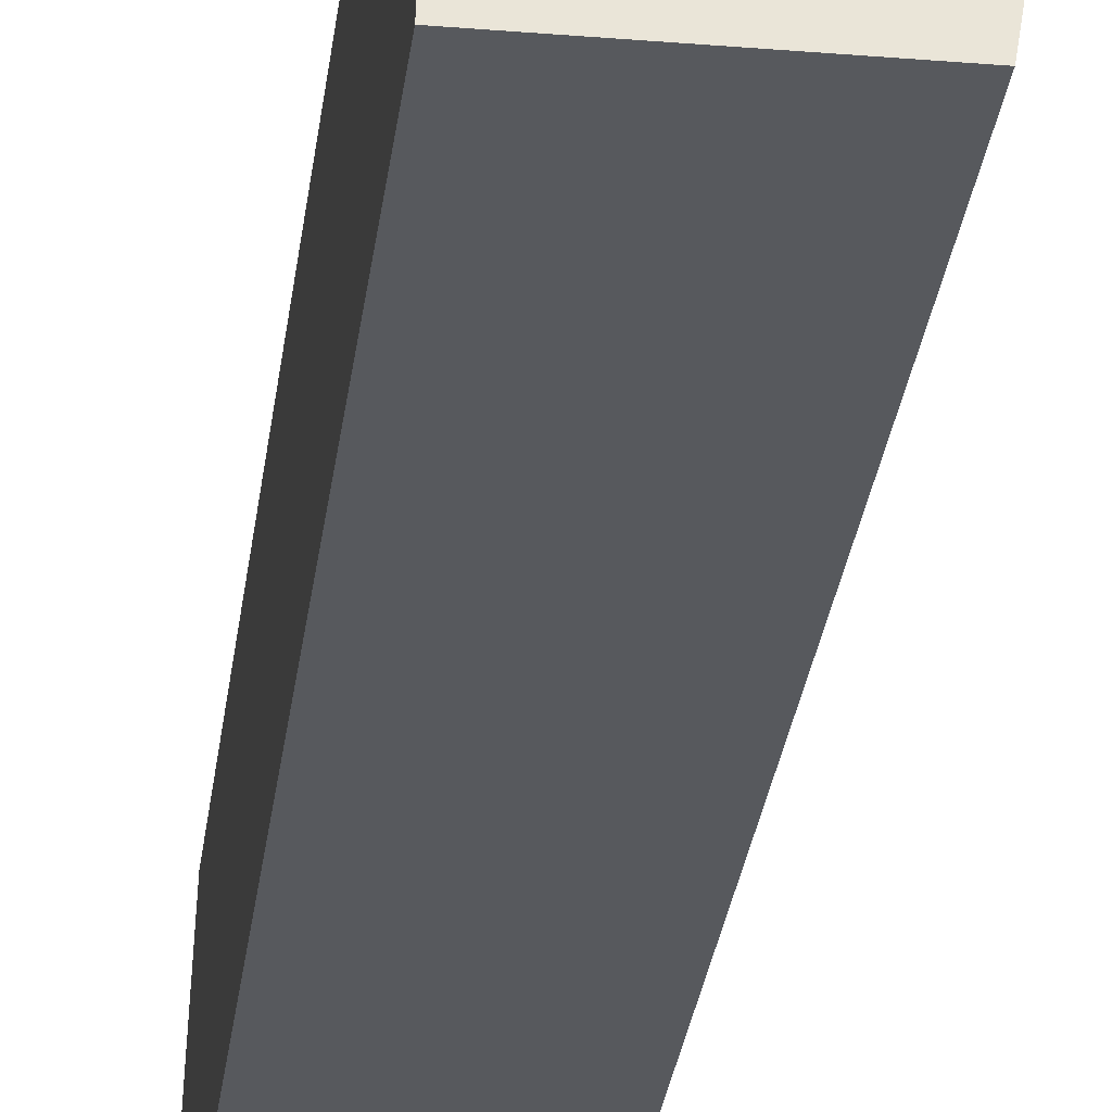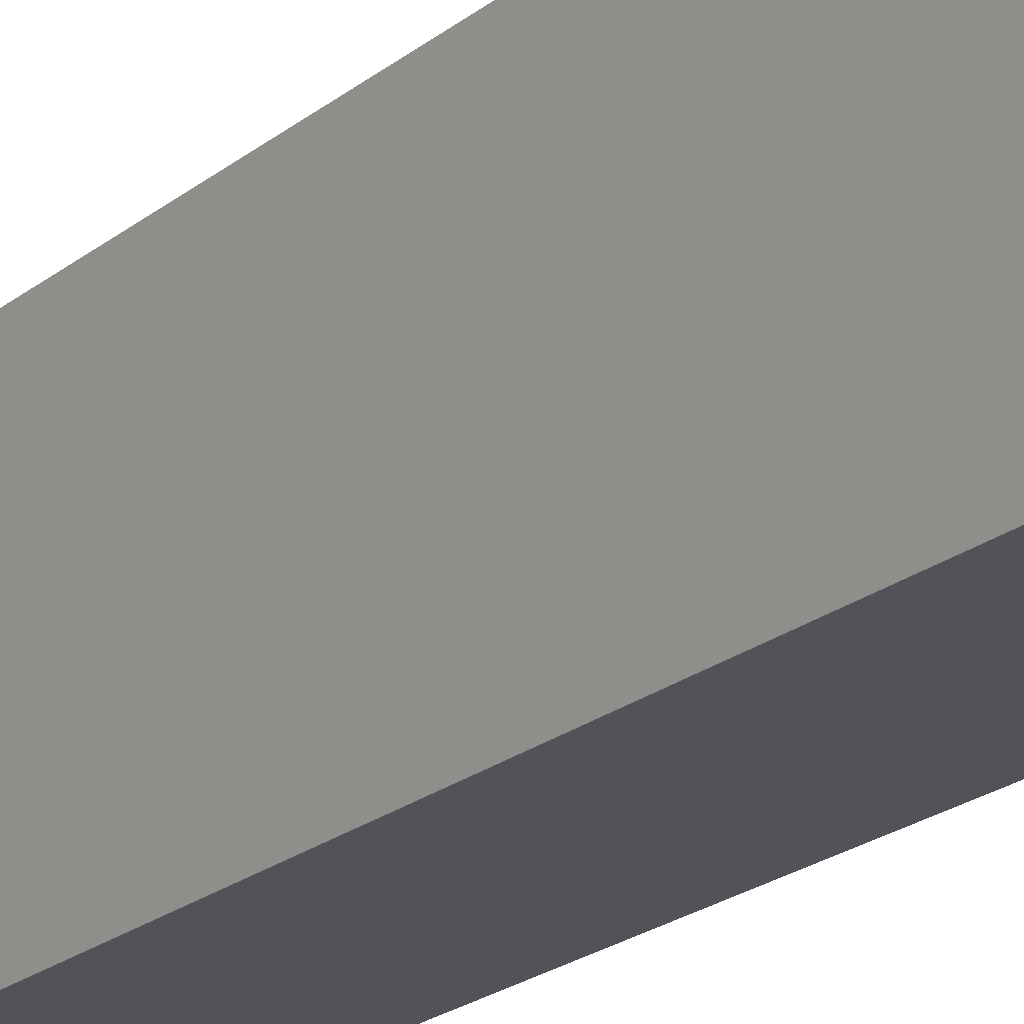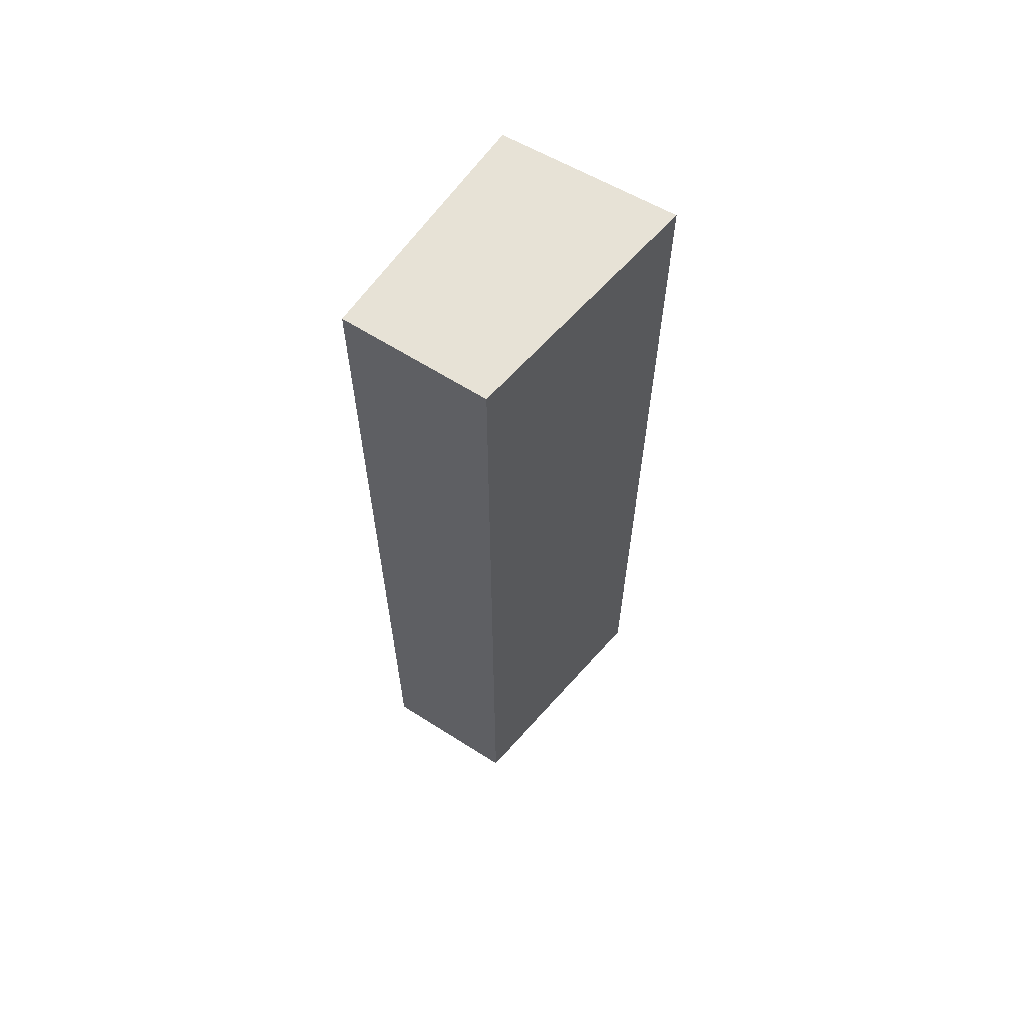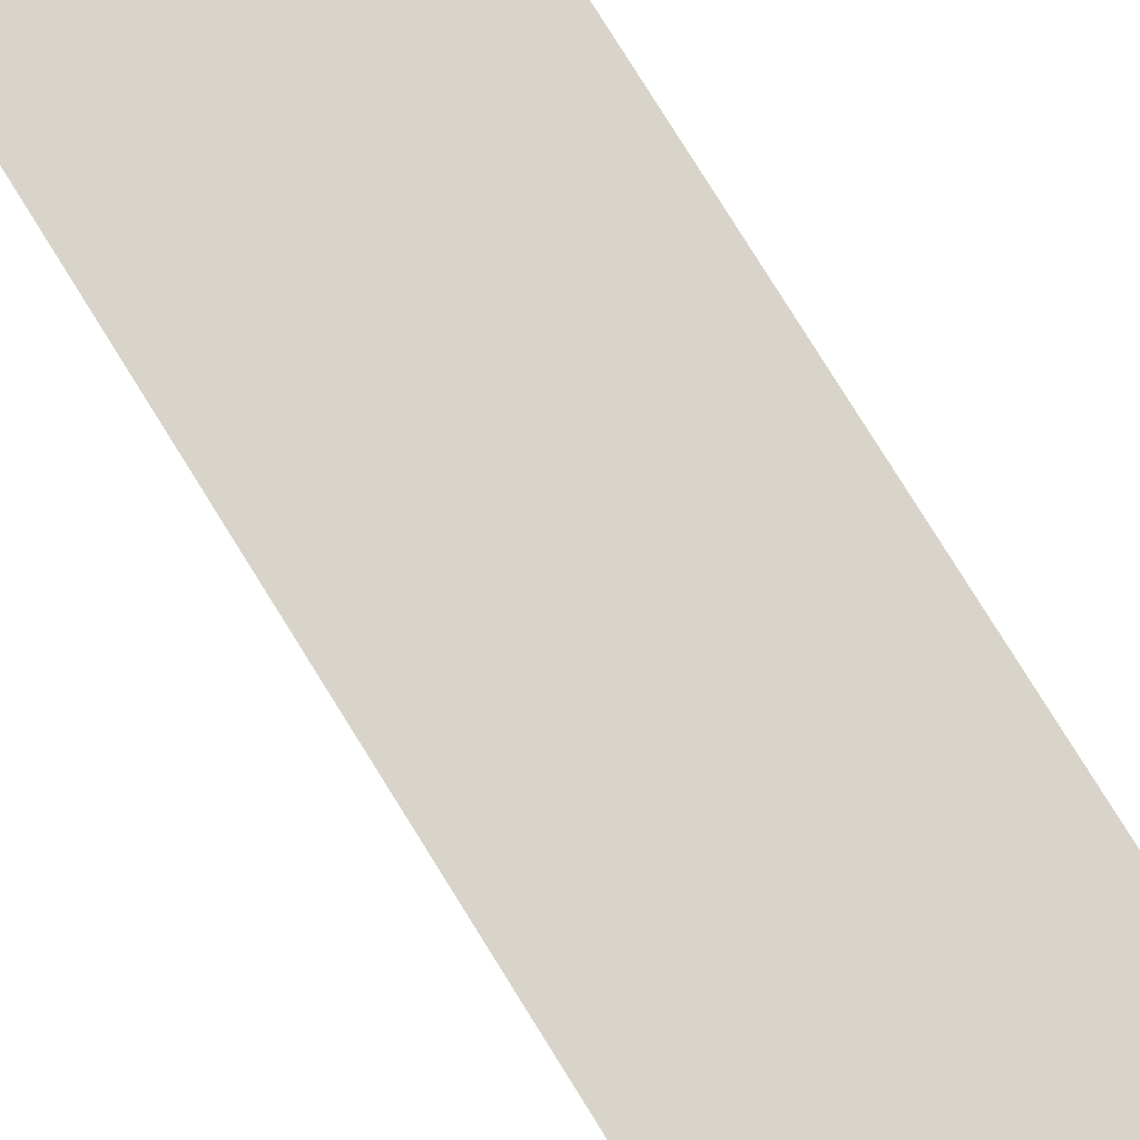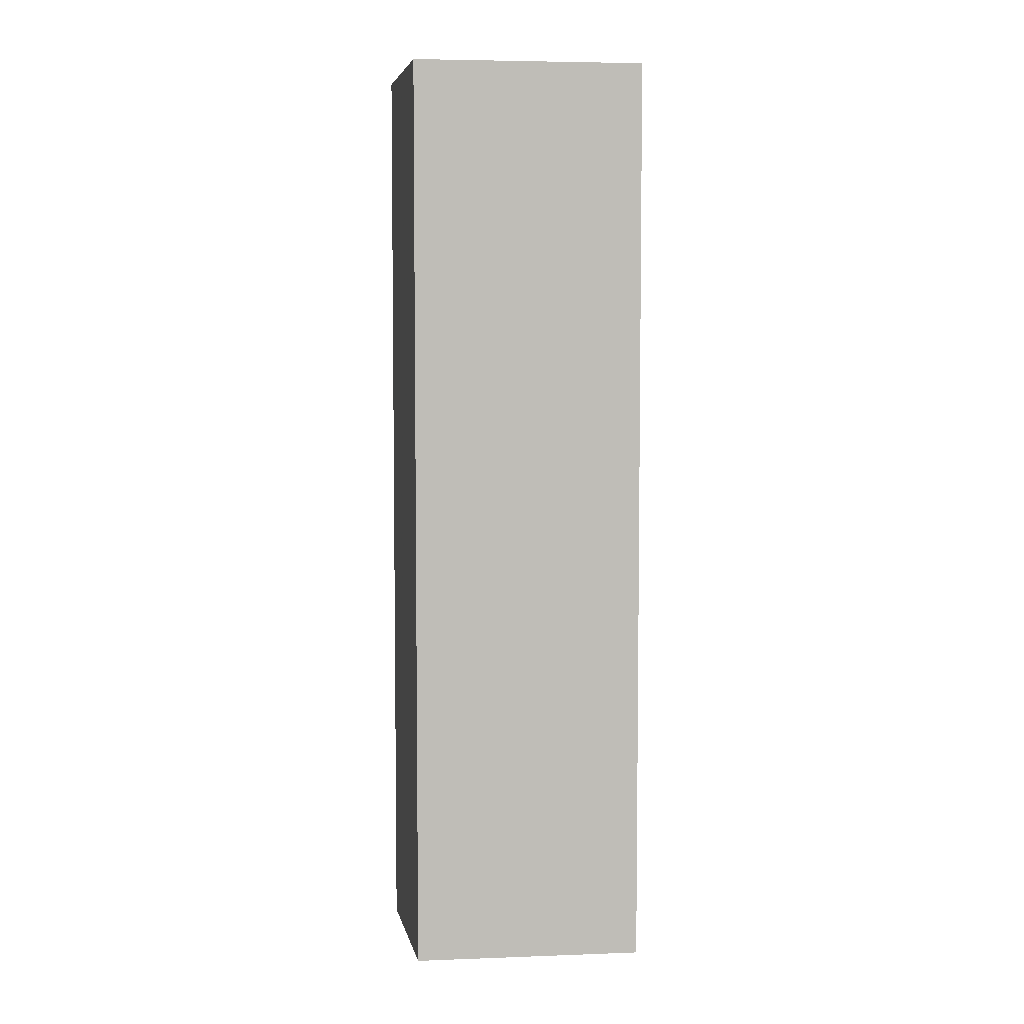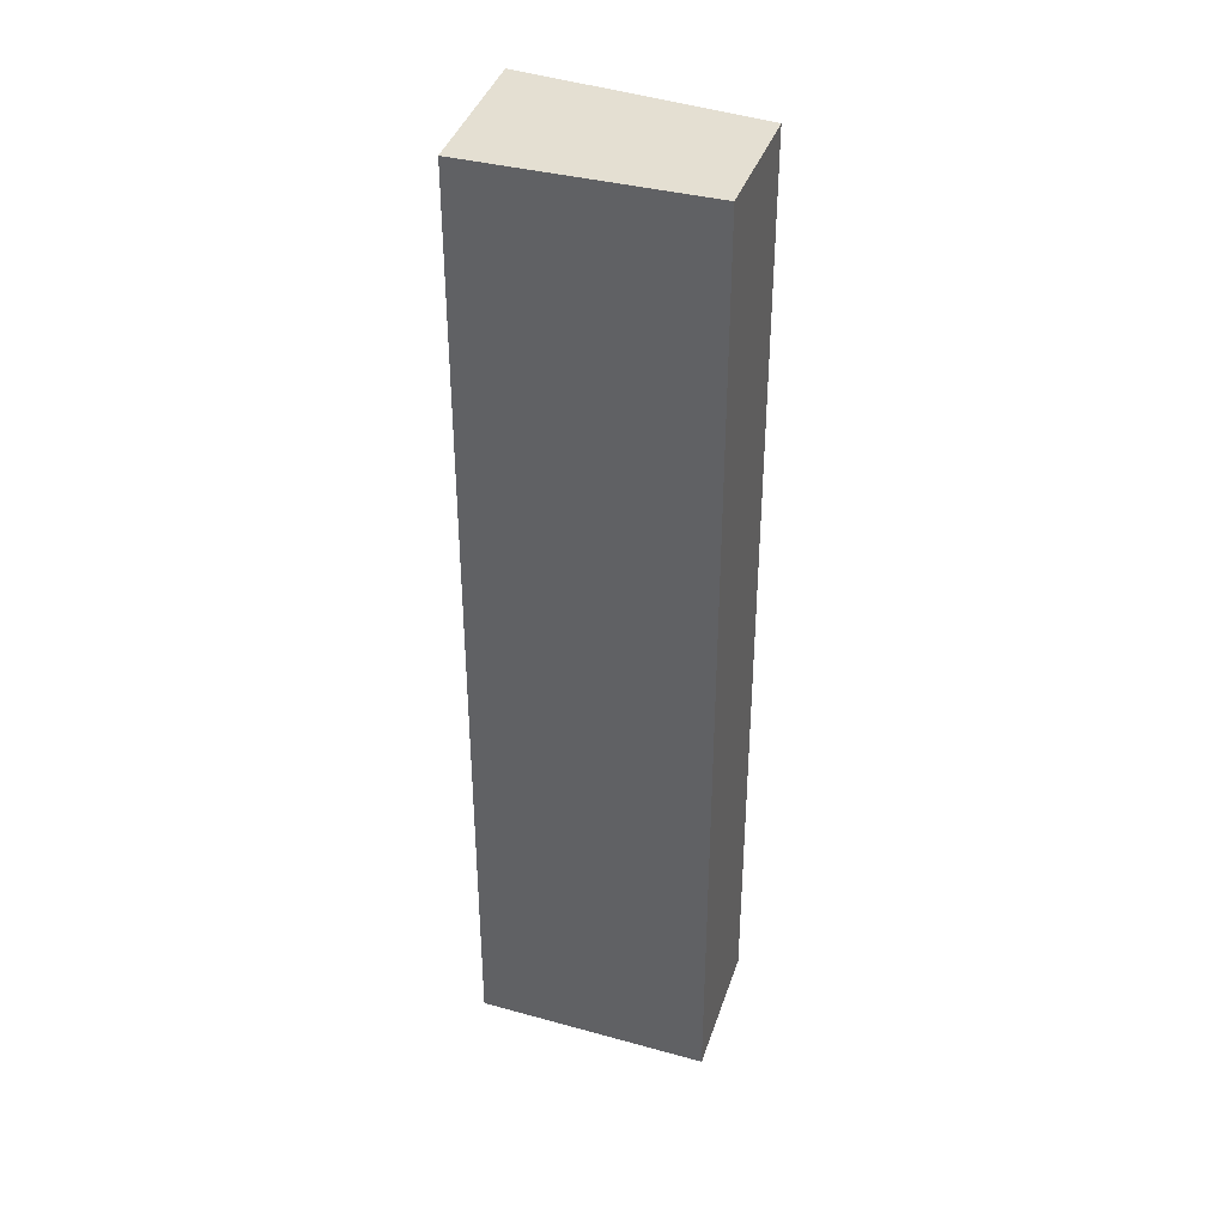
<metadata>
{"format":"obj","ext":"obj","renderer":"f3d","projection":"perspective","resolution":1024,"background":"white","views":[{"elev":-29.1,"azim":-7.0,"up":"+Y"},{"elev":-22.6,"azim":142.9,"up":"+Y"},{"elev":63.5,"azim":32.7,"up":"+Z"},{"elev":78.0,"azim":148.2,"up":"+Y"},{"elev":5.3,"azim":-98.5,"up":"+Z"},{"elev":37.0,"azim":-72.6,"up":"+Z"}]}
</metadata>
<code>
v -0.2508 0.3839 0.1991
v -0.2565 0.3475 0.1991
v -0.2565 0.3475 0.05856
v -0.2769 0.3826 0.05856
v -0.2769 0.3826 0.1991
v -0.2781 0.3475 0.05856
v -0.2508 0.3839 0.05856
v -0.2781 0.3475 0.1991
f 1 2 3
f 5 2 1
f 6 3 2
f 6 5 4
f 7 1 3
f 7 5 1
f 7 4 5
f 7 6 4
f 7 3 6
f 8 6 2
f 8 2 5
f 8 5 6

</code>
